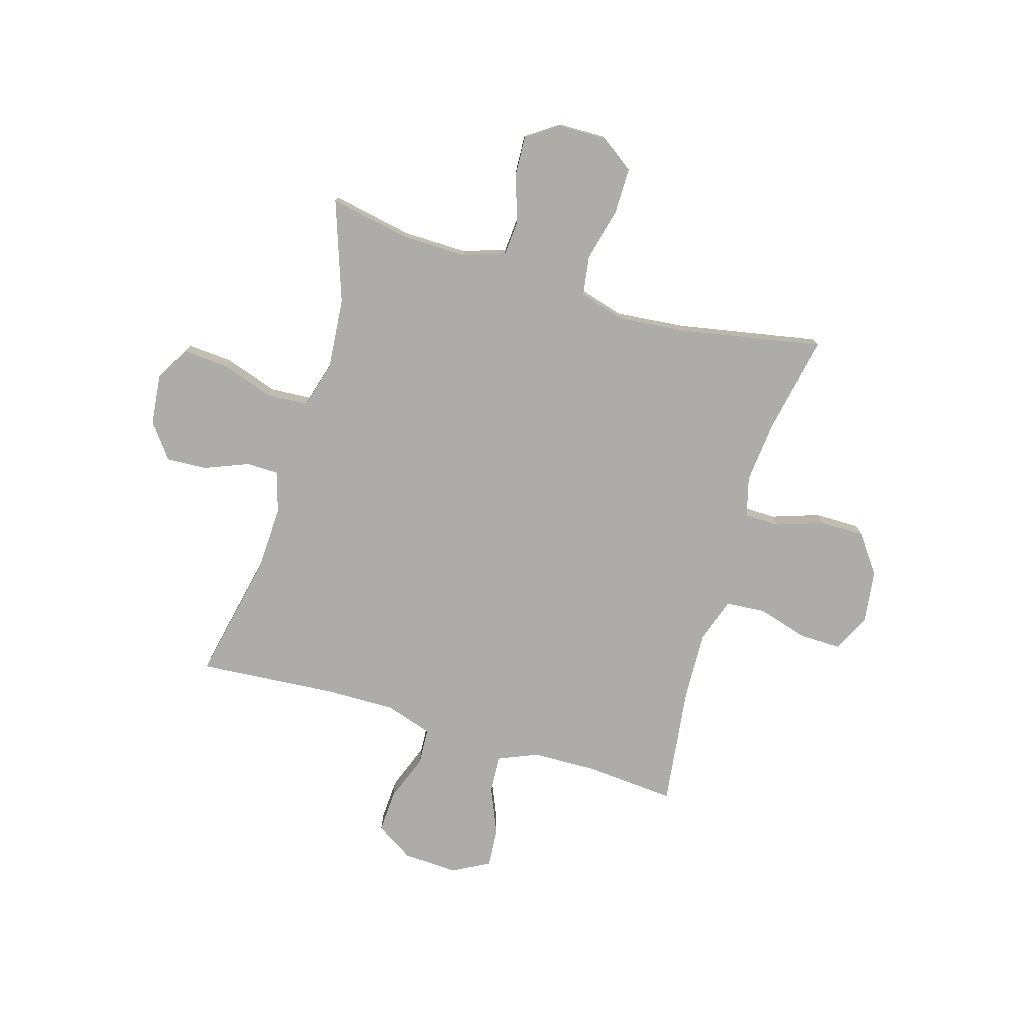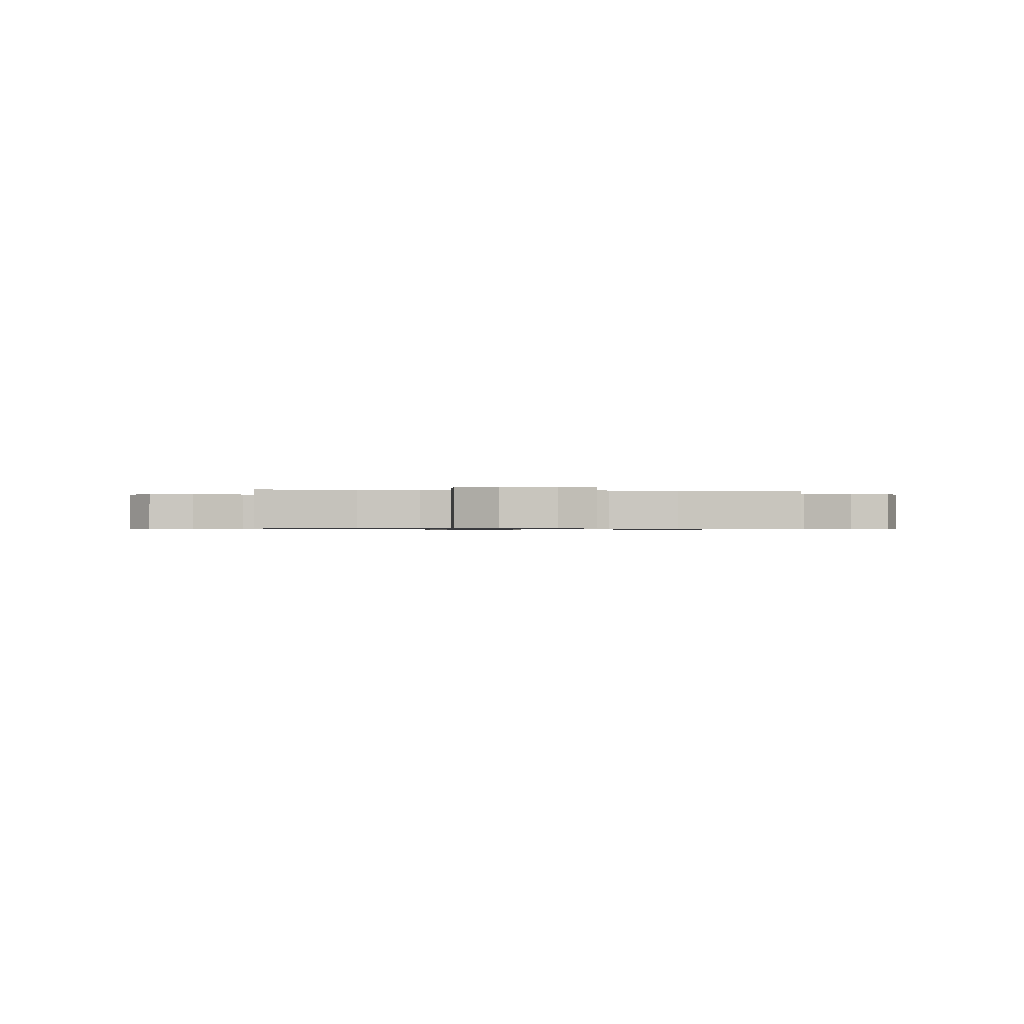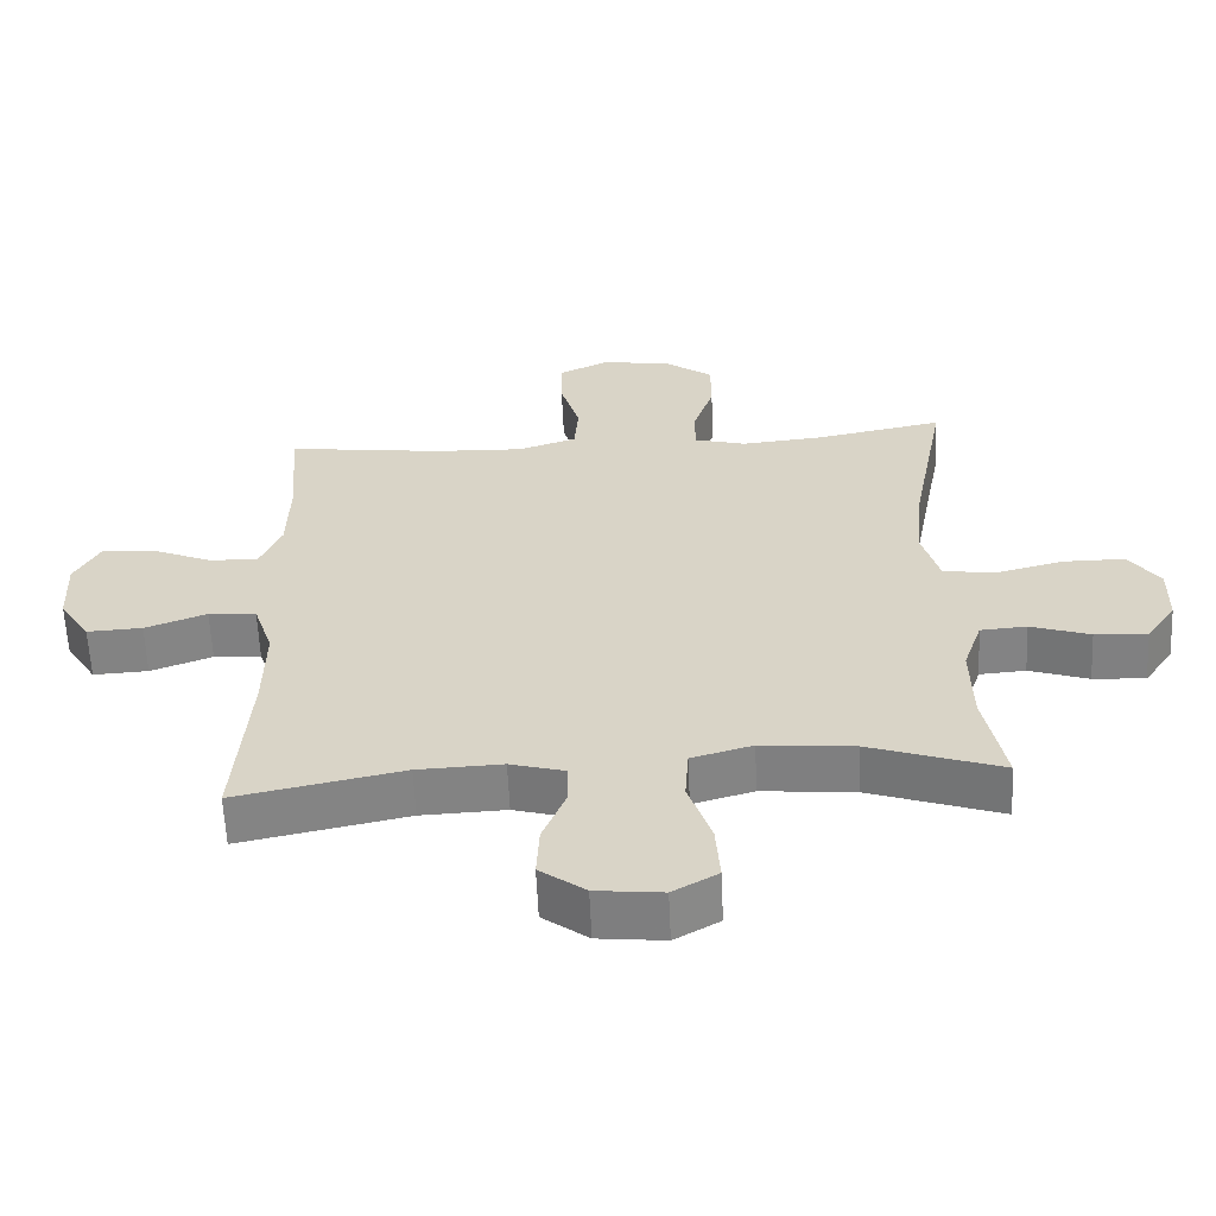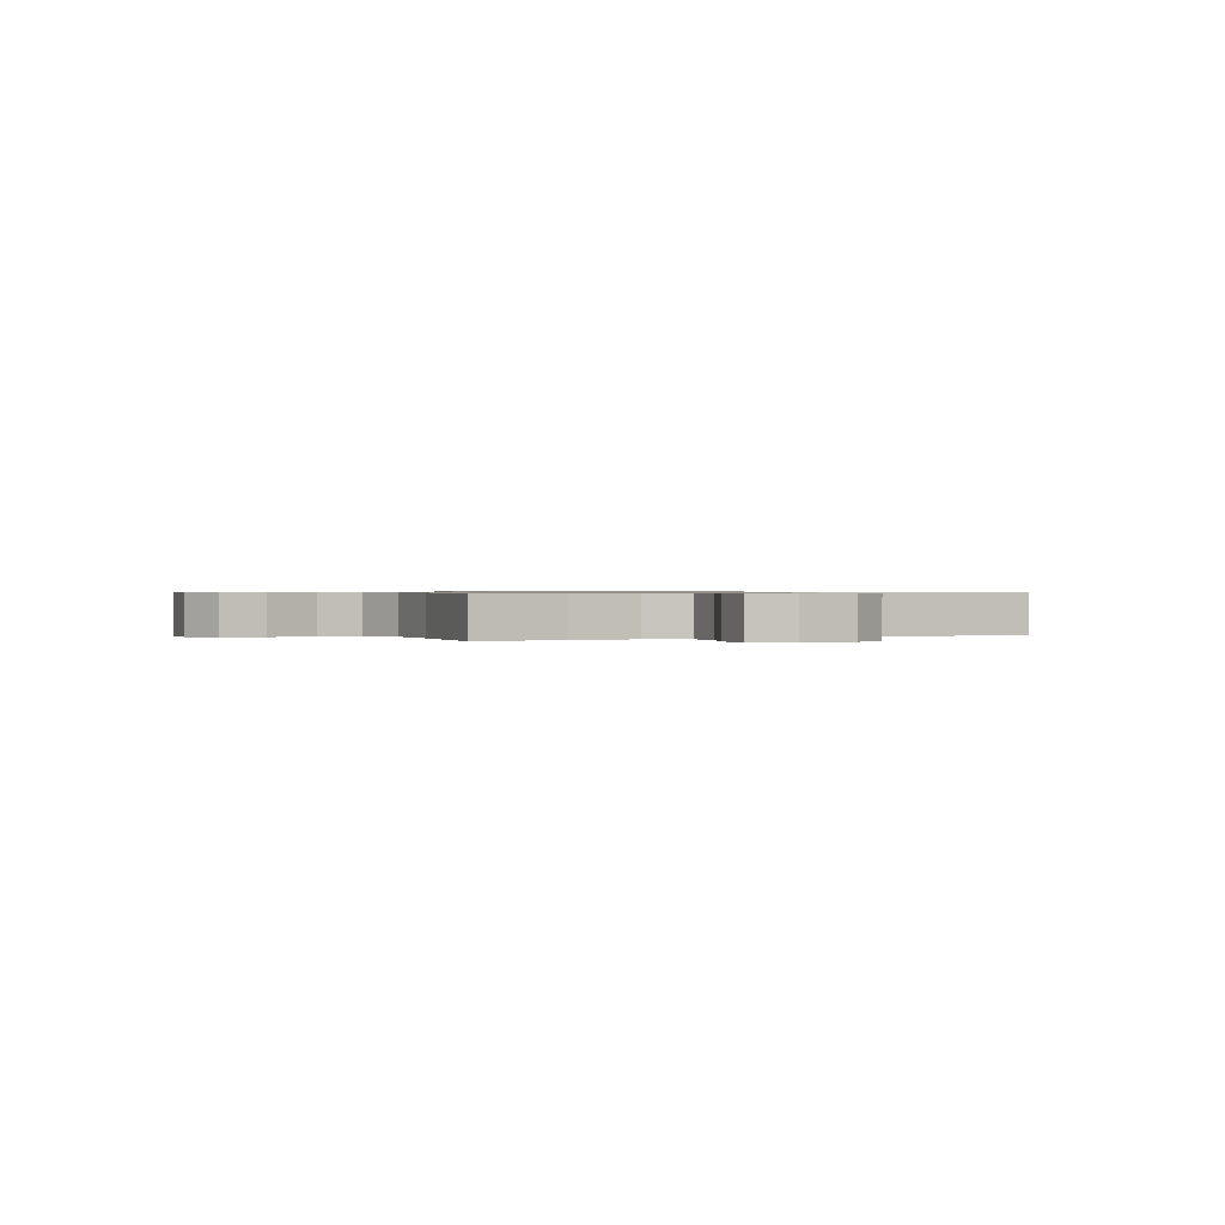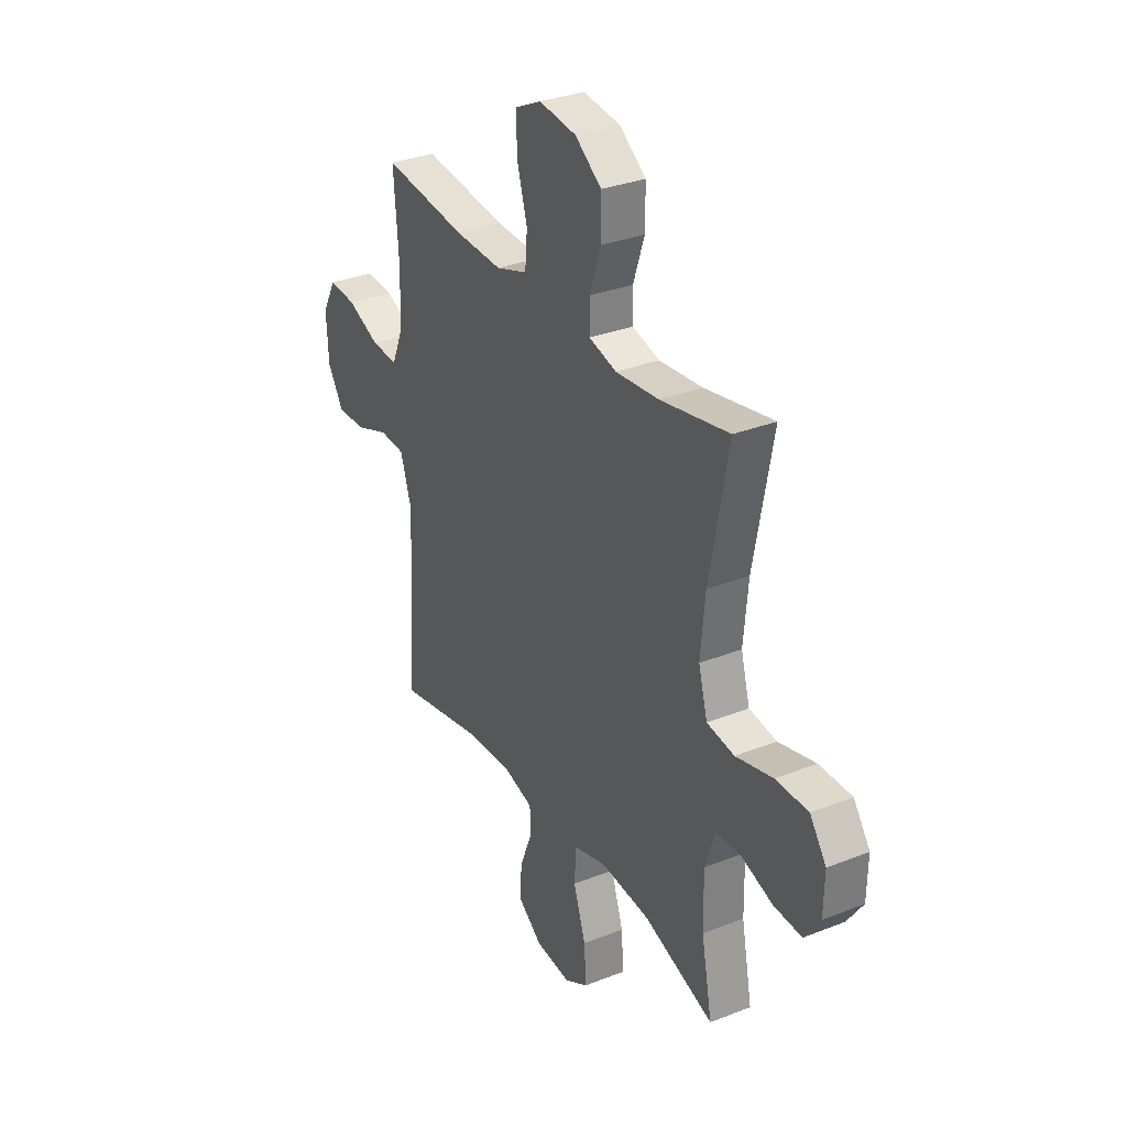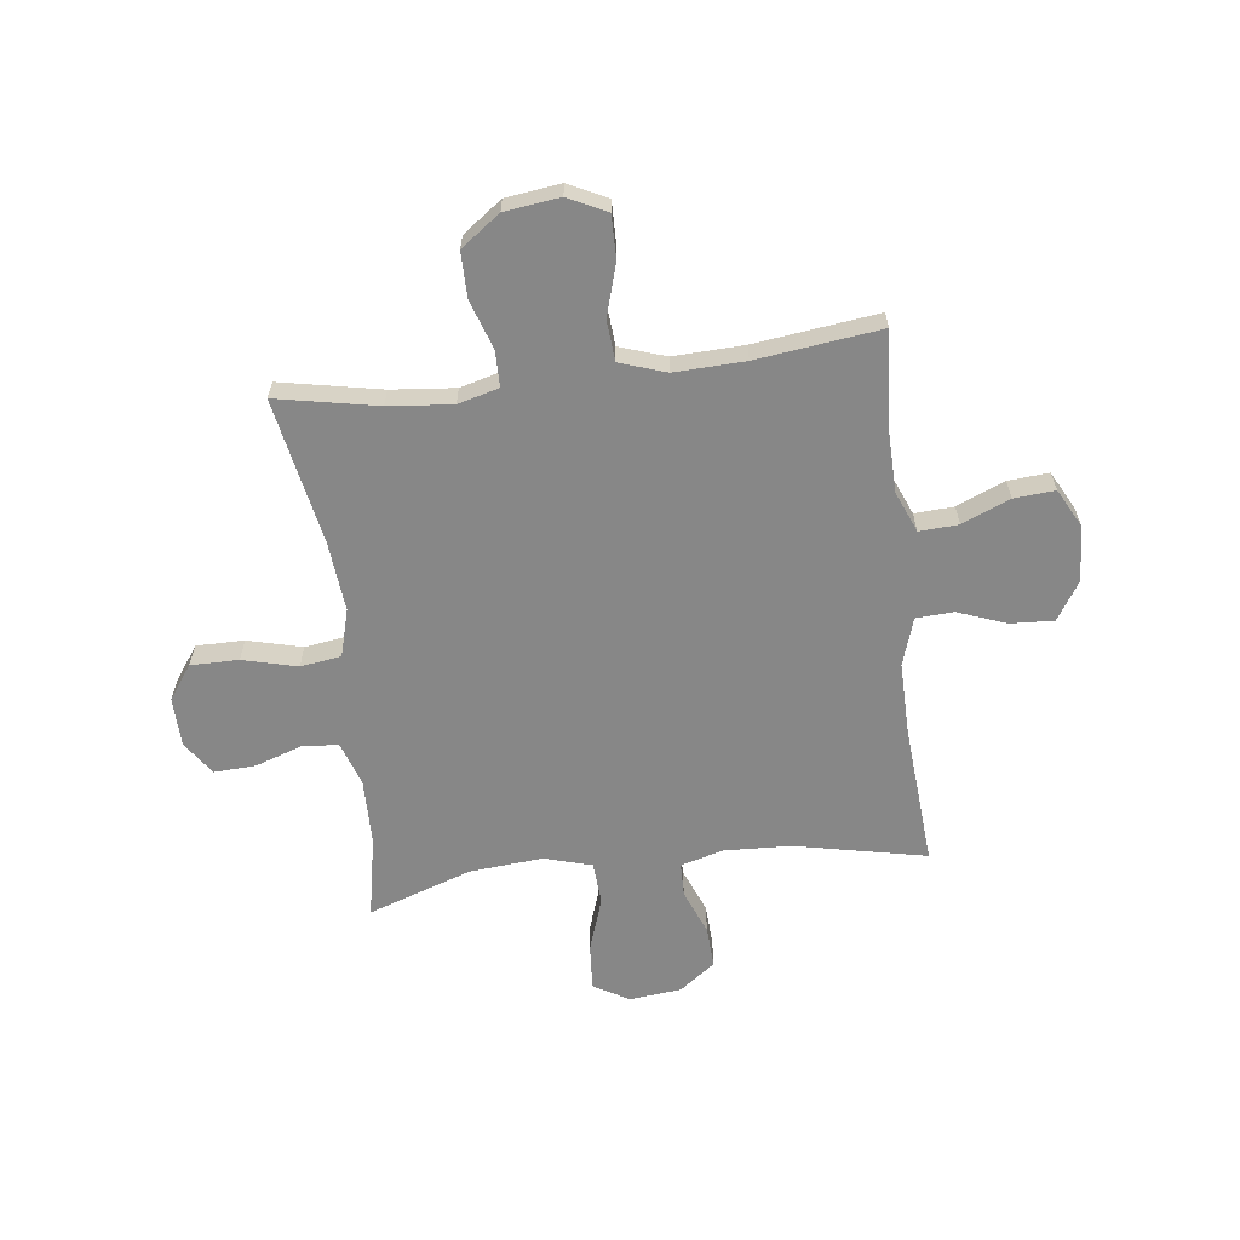
<metadata>
{"format":"obj","ext":"obj","renderer":"f3d","projection":"perspective","resolution":1024,"background":"white","views":[{"elev":-76.7,"azim":-106.6,"up":"+Y"},{"elev":-0.6,"azim":-5.6,"up":"+Y"},{"elev":-60.7,"azim":-177.4,"up":"+Z"},{"elev":0.6,"azim":62.9,"up":"+Y"},{"elev":31.8,"azim":-119.1,"up":"+Z"},{"elev":-62.4,"azim":6.9,"up":"+Y"}]}
</metadata>
<code>
v 0.5 0.07 0.5
v 0.487 0.07 0.332
v 0.49 0.07 0.212
v 0.521 0.07 0.138
v 0.592 0.07 0.142
v 0.679 0.07 0.179
v 0.753 0.07 0.185
v 0.79 0.07 0.116
v 0.785 0.07 0.014
v 0.741 0.07 -0.056
v 0.662 0.07 -0.052
v 0.574 0.07 -0.019
v 0.506 0.07 -0.023
v 0.478 0.07 -0.11
v 0.48 0.07 -0.243
v 0.5 0.07 -0.5
v 0.261 0.07 -0.45
v 0.14 0.07 -0.445
v 0.062 0.07 -0.467
v 0.061 0.07 -0.528
v 0.094 0.07 -0.61
v 0.098 0.07 -0.686
v 0.033 0.07 -0.735
v -0.062 0.07 -0.745
v -0.126 0.07 -0.708
v -0.12 0.07 -0.624
v -0.087 0.07 -0.525
v -0.092 0.07 -0.448
v -0.179 0.07 -0.423
v -0.312 0.07 -0.435
v -0.5 0.07 -0.5
v -0.471 0.07 -0.351
v -0.469 0.07 -0.23
v -0.496 0.07 -0.15
v -0.562 0.07 -0.145
v -0.647 0.07 -0.174
v -0.722 0.07 -0.178
v -0.764 0.07 -0.117
v -0.766 0.07 -0.027
v -0.722 0.07 0.035
v -0.635 0.07 0.035
v -0.536 0.07 0.01
v -0.462 0.07 0.021
v -0.438 0.07 0.107
v -0.45 0.07 0.235
v -0.5 0.07 0.5
v -0.316 0.07 0.464
v -0.2 0.07 0.453
v -0.126 0.07 0.473
v -0.125 0.07 0.538
v -0.155 0.07 0.627
v -0.155 0.07 0.71
v -0.084 0.07 0.762
v 0.016 0.07 0.775
v 0.086 0.07 0.741
v 0.085 0.07 0.663
v 0.057 0.07 0.568
v 0.063 0.07 0.494
v 0.147 0.07 0.466
v 0.275 0.07 0.471
v 0.5 0 0.5
v 0.487 0 0.332
v 0.49 0 0.212
v 0.521 0 0.138
v 0.592 0 0.142
v 0.679 0 0.179
v 0.753 0 0.185
v 0.79 0 0.116
v 0.785 0 0.014
v 0.741 0 -0.056
v 0.662 0 -0.052
v 0.574 0 -0.019
v 0.506 0 -0.023
v 0.478 0 -0.11
v 0.48 0 -0.243
v 0.5 0 -0.5
v 0.261 0 -0.45
v 0.14 0 -0.445
v 0.062 0 -0.467
v 0.061 0 -0.528
v 0.094 0 -0.61
v 0.098 0 -0.686
v 0.033 0 -0.735
v -0.062 0 -0.745
v -0.126 0 -0.708
v -0.12 0 -0.624
v -0.087 0 -0.525
v -0.092 0 -0.448
v -0.179 0 -0.423
v -0.312 0 -0.435
v -0.5 0 -0.5
v -0.471 0 -0.351
v -0.469 0 -0.23
v -0.496 0 -0.15
v -0.562 0 -0.145
v -0.647 0 -0.174
v -0.722 0 -0.178
v -0.764 0 -0.117
v -0.766 0 -0.027
v -0.722 0 0.035
v -0.635 0 0.035
v -0.536 0 0.01
v -0.462 0 0.021
v -0.438 0 0.107
v -0.45 0 0.235
v -0.5 0 0.5
v -0.316 0 0.464
v -0.2 0 0.453
v -0.126 0 0.473
v -0.125 0 0.538
v -0.155 0 0.627
v -0.155 0 0.71
v -0.084 0 0.762
v 0.016 0 0.775
v 0.086 0 0.741
v 0.085 0 0.663
v 0.057 0 0.568
v 0.063 0 0.494
v 0.147 0 0.466
v 0.275 0 0.471
f 55 56 57
f 54 55 57
f 53 54 57
f 52 53 57
f 51 52 57
f 50 51 57
f 49 50 57 58
f 48 49 58 59
f 45 46 47
f 44 45 47 48
f 43 44 48 59
f 40 41 42
f 39 40 42
f 38 39 42
f 37 38 42
f 36 37 42
f 35 36 42
f 34 35 42 43
f 43 59 60
f 34 43 60
f 33 34 60
f 30 31 32
f 60 1 2
f 33 60 2
f 32 33 2
f 30 32 2
f 29 30 2
f 25 26 27
f 24 25 27
f 23 24 27
f 22 23 27
f 21 22 27
f 20 21 27
f 19 20 27 28
f 15 16 17
f 14 15 17 18
f 19 28 29
f 18 19 29
f 14 18 29
f 13 14 29
f 10 11 12
f 9 10 12
f 8 9 12
f 7 8 12
f 6 7 12
f 5 6 12
f 29 2 3
f 13 29 3 4
f 4 5 12 13
f 117 116 115
f 117 115 114
f 117 114 113
f 117 113 112
f 117 112 111
f 117 111 110
f 118 117 110 109
f 119 118 109 108
f 107 106 105
f 108 107 105 104
f 119 108 104 103
f 102 101 100
f 102 100 99
f 102 99 98
f 102 98 97
f 102 97 96
f 102 96 95
f 103 102 95 94
f 120 119 103
f 120 103 94
f 120 94 93
f 92 91 90
f 62 61 120
f 62 120 93
f 62 93 92
f 62 92 90
f 62 90 89
f 87 86 85
f 87 85 84
f 87 84 83
f 87 83 82
f 87 82 81
f 87 81 80
f 88 87 80 79
f 77 76 75
f 78 77 75 74
f 89 88 79
f 89 79 78
f 89 78 74
f 89 74 73
f 72 71 70
f 72 70 69
f 72 69 68
f 72 68 67
f 72 67 66
f 72 66 65
f 63 62 89
f 64 63 89 73
f 73 72 65 64
f 1 61 62 2
f 2 62 63 3
f 3 63 64 4
f 4 64 65 5
f 5 65 66 6
f 6 66 67 7
f 7 67 68 8
f 8 68 69 9
f 9 69 70 10
f 10 70 71 11
f 11 71 72 12
f 12 72 73 13
f 13 73 74 14
f 14 74 75 15
f 15 75 76 16
f 16 76 77 17
f 17 77 78 18
f 18 78 79 19
f 19 79 80 20
f 20 80 81 21
f 21 81 82 22
f 22 82 83 23
f 23 83 84 24
f 24 84 85 25
f 25 85 86 26
f 26 86 87 27
f 27 87 88 28
f 28 88 89 29
f 29 89 90 30
f 30 90 91 31
f 31 91 92 32
f 32 92 93 33
f 33 93 94 34
f 34 94 95 35
f 35 95 96 36
f 36 96 97 37
f 37 97 98 38
f 38 98 99 39
f 39 99 100 40
f 40 100 101 41
f 41 101 102 42
f 42 102 103 43
f 43 103 104 44
f 44 104 105 45
f 45 105 106 46
f 46 106 107 47
f 47 107 108 48
f 48 108 109 49
f 49 109 110 50
f 50 110 111 51
f 51 111 112 52
f 52 112 113 53
f 53 113 114 54
f 54 114 115 55
f 55 115 116 56
f 56 116 117 57
f 57 117 118 58
f 58 118 119 59
f 59 119 120 60
f 60 120 61 1

</code>
